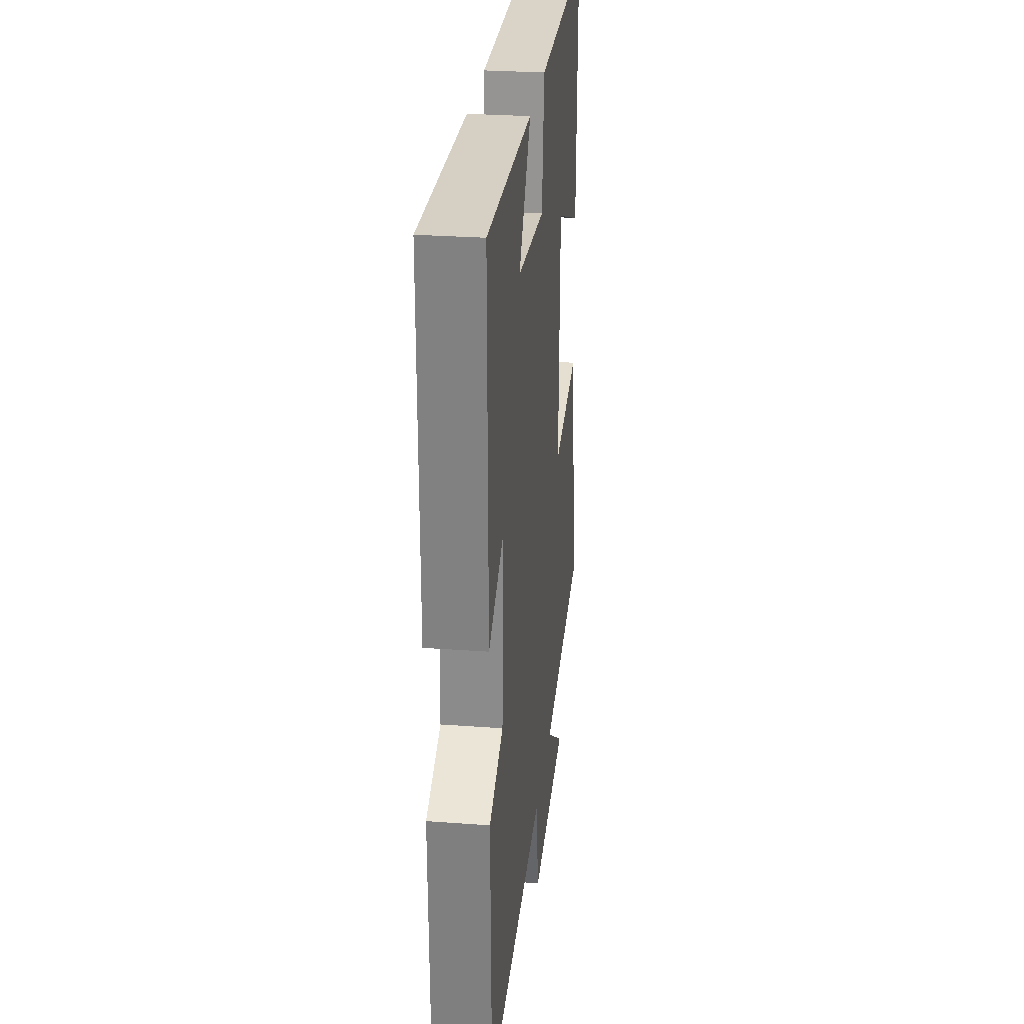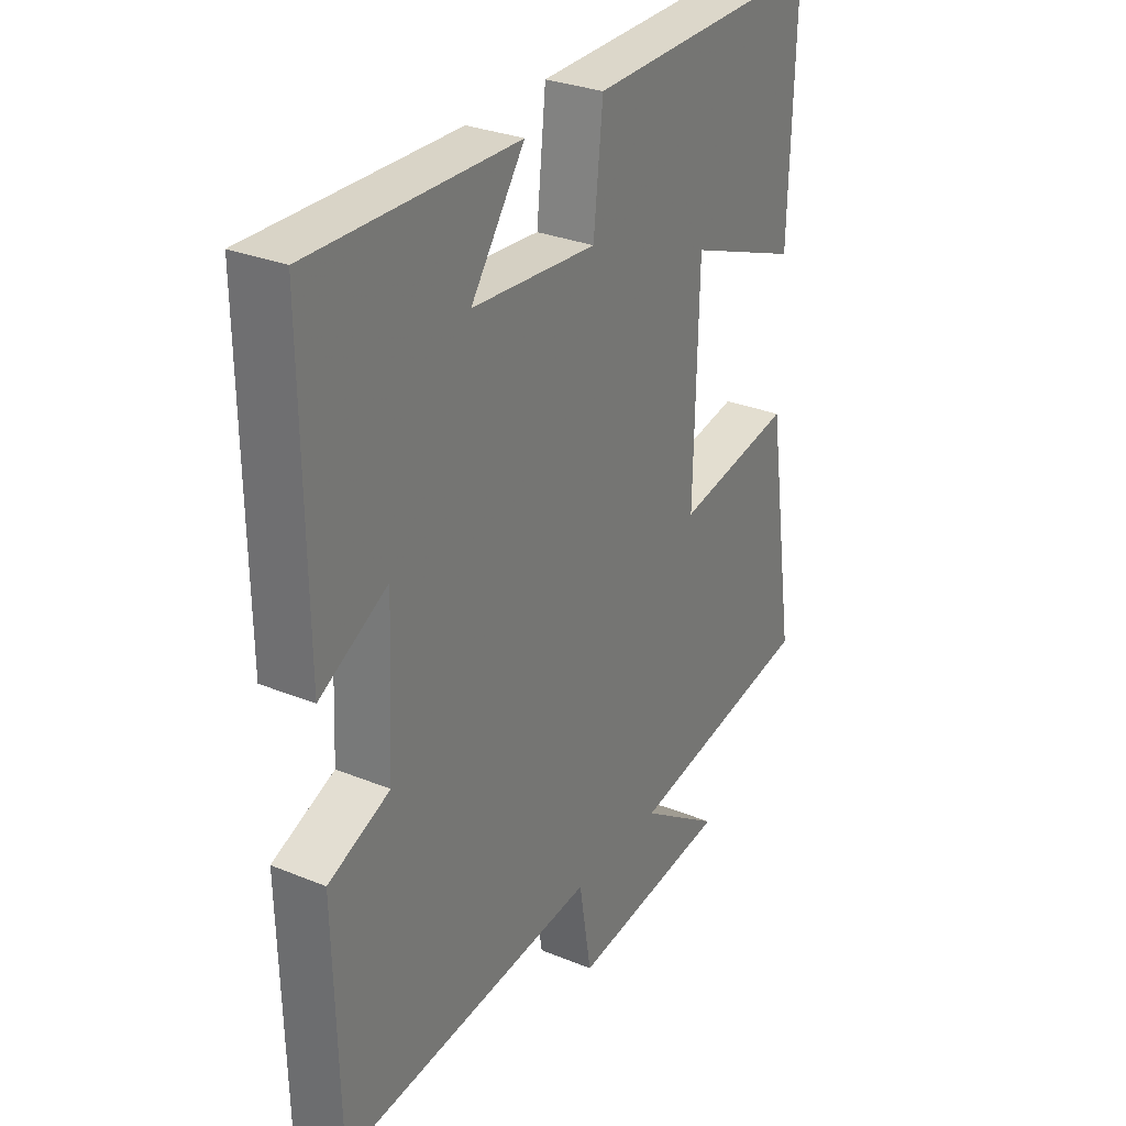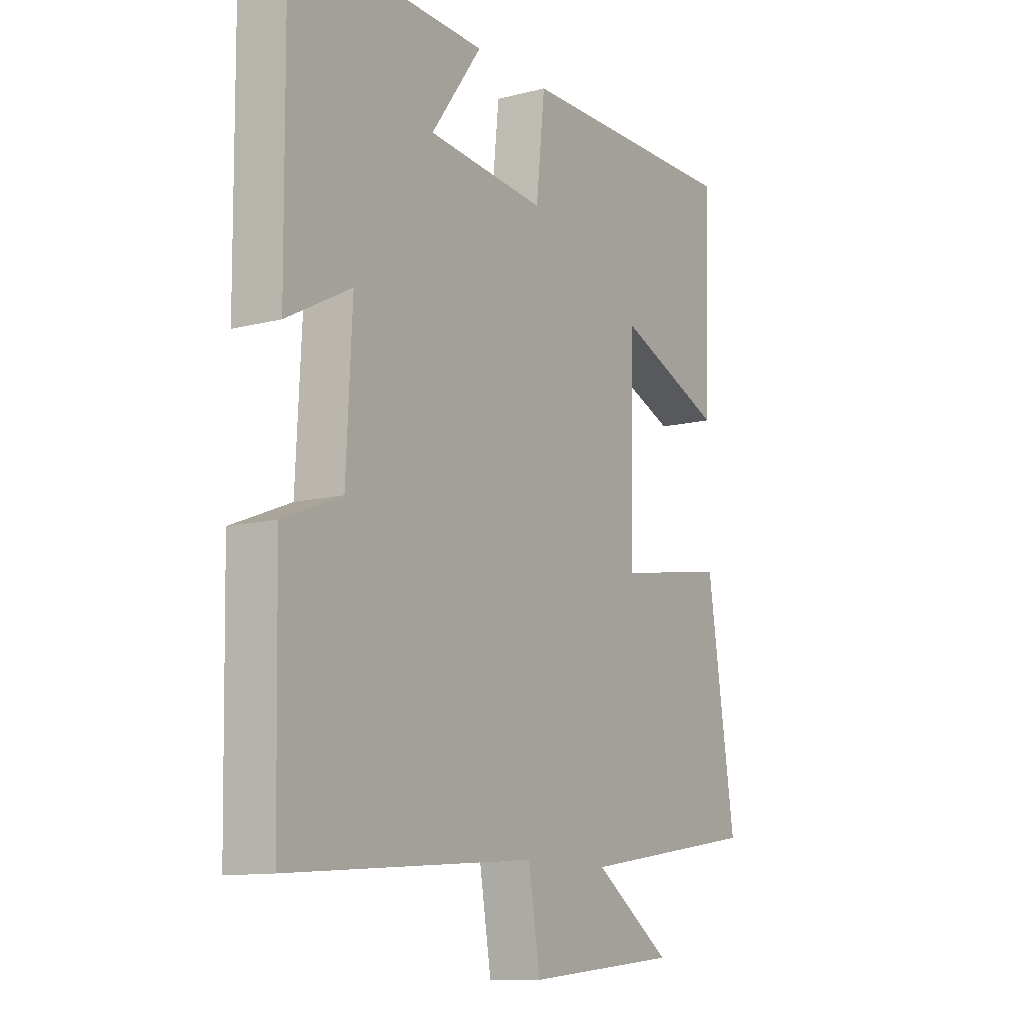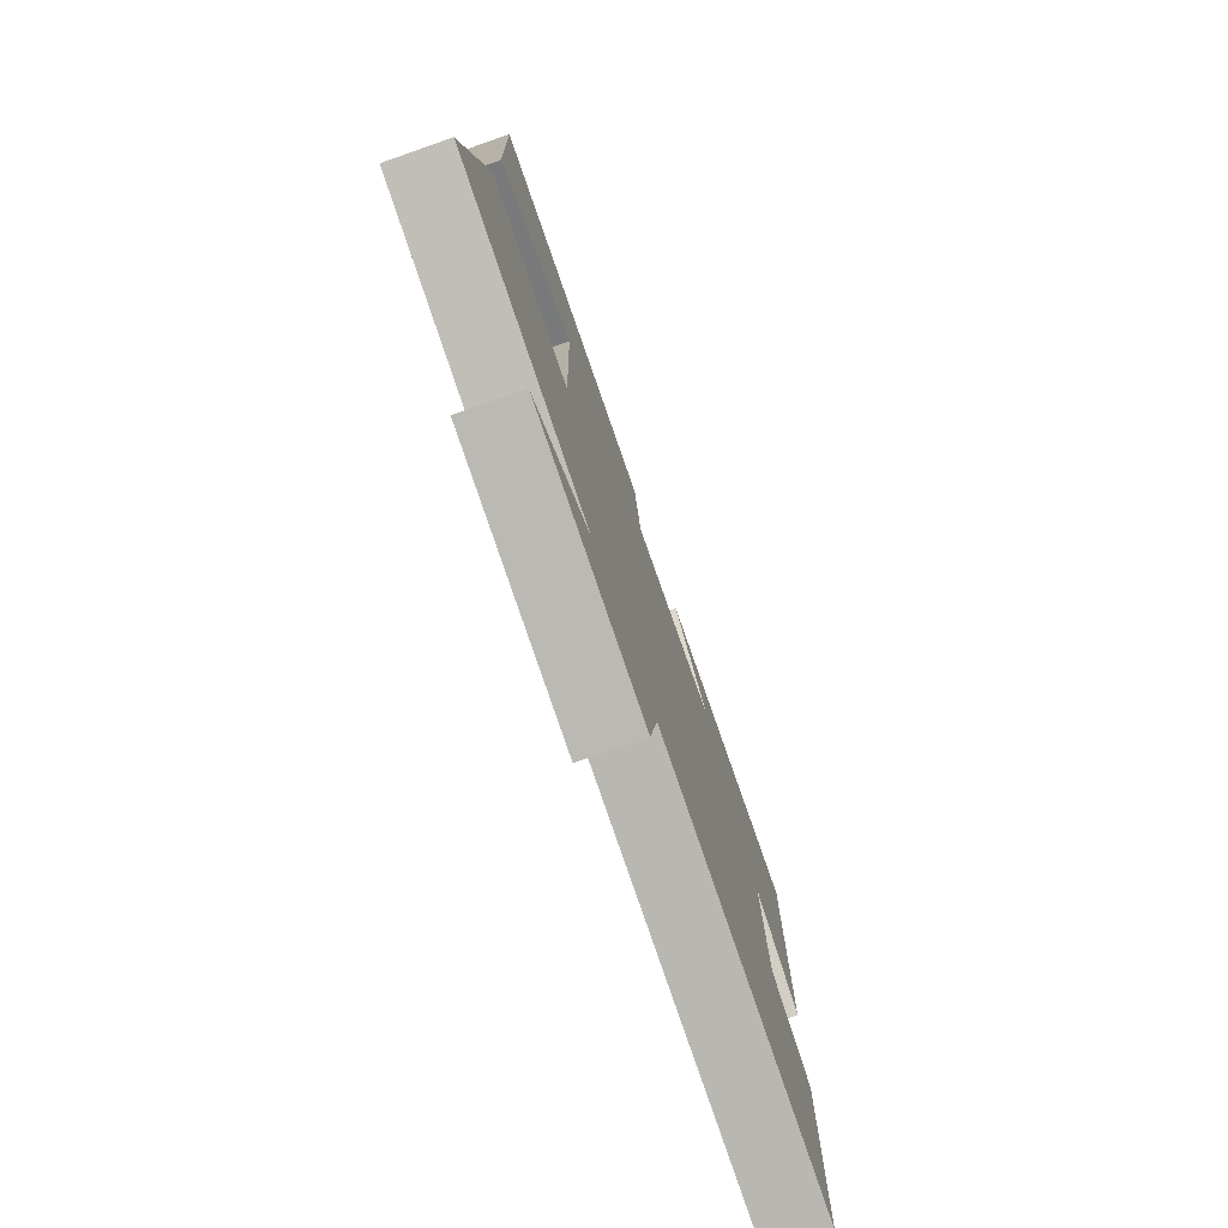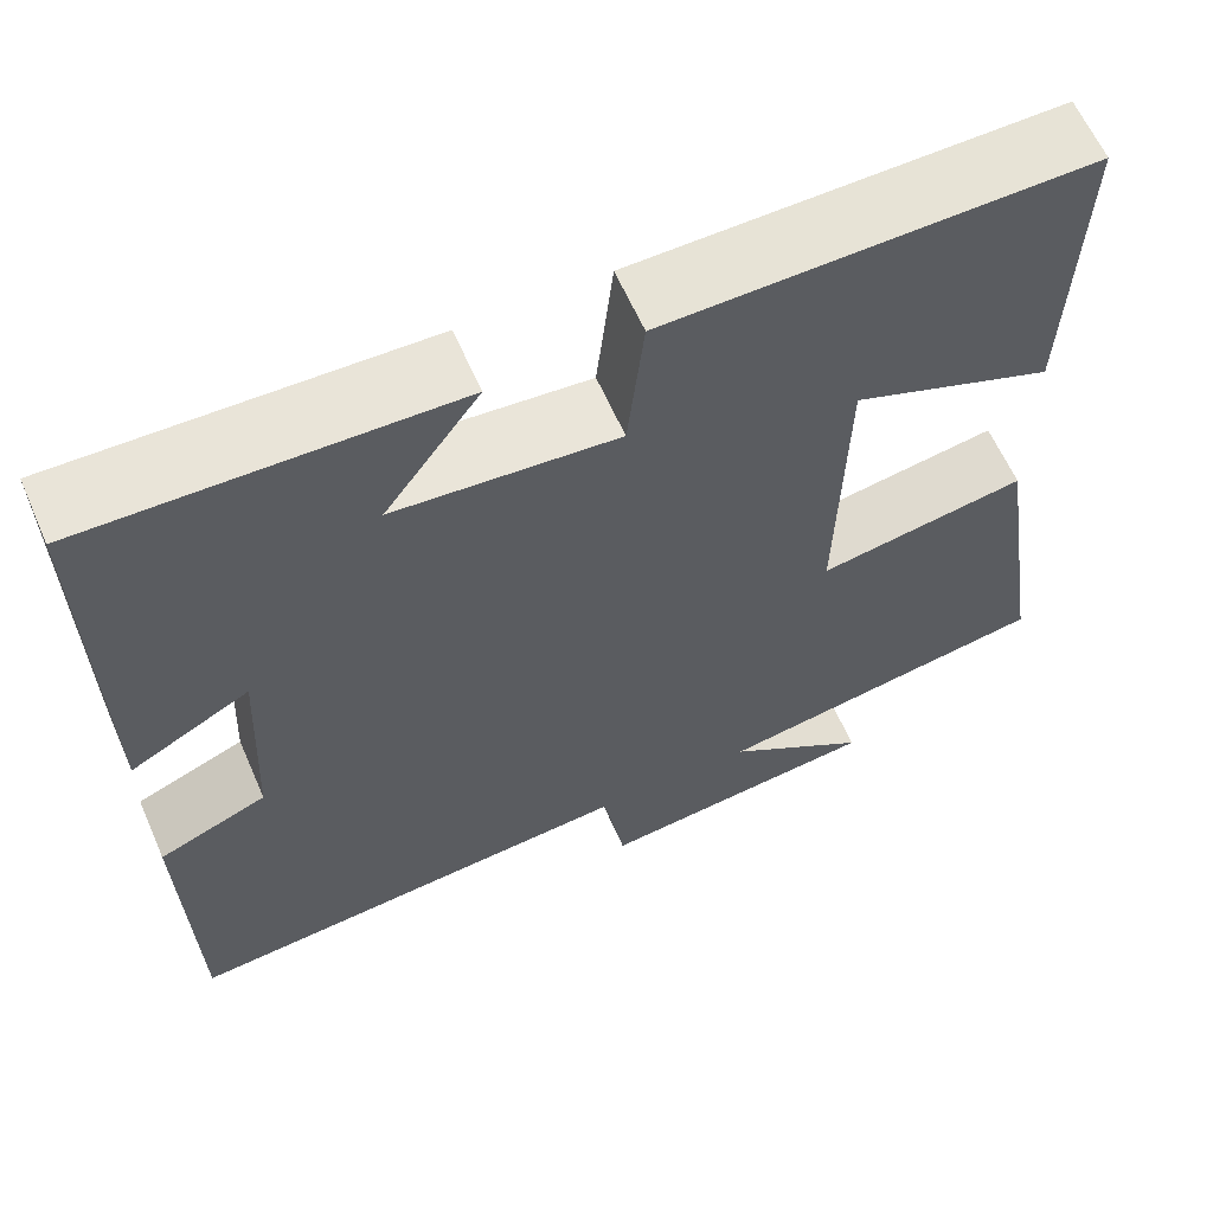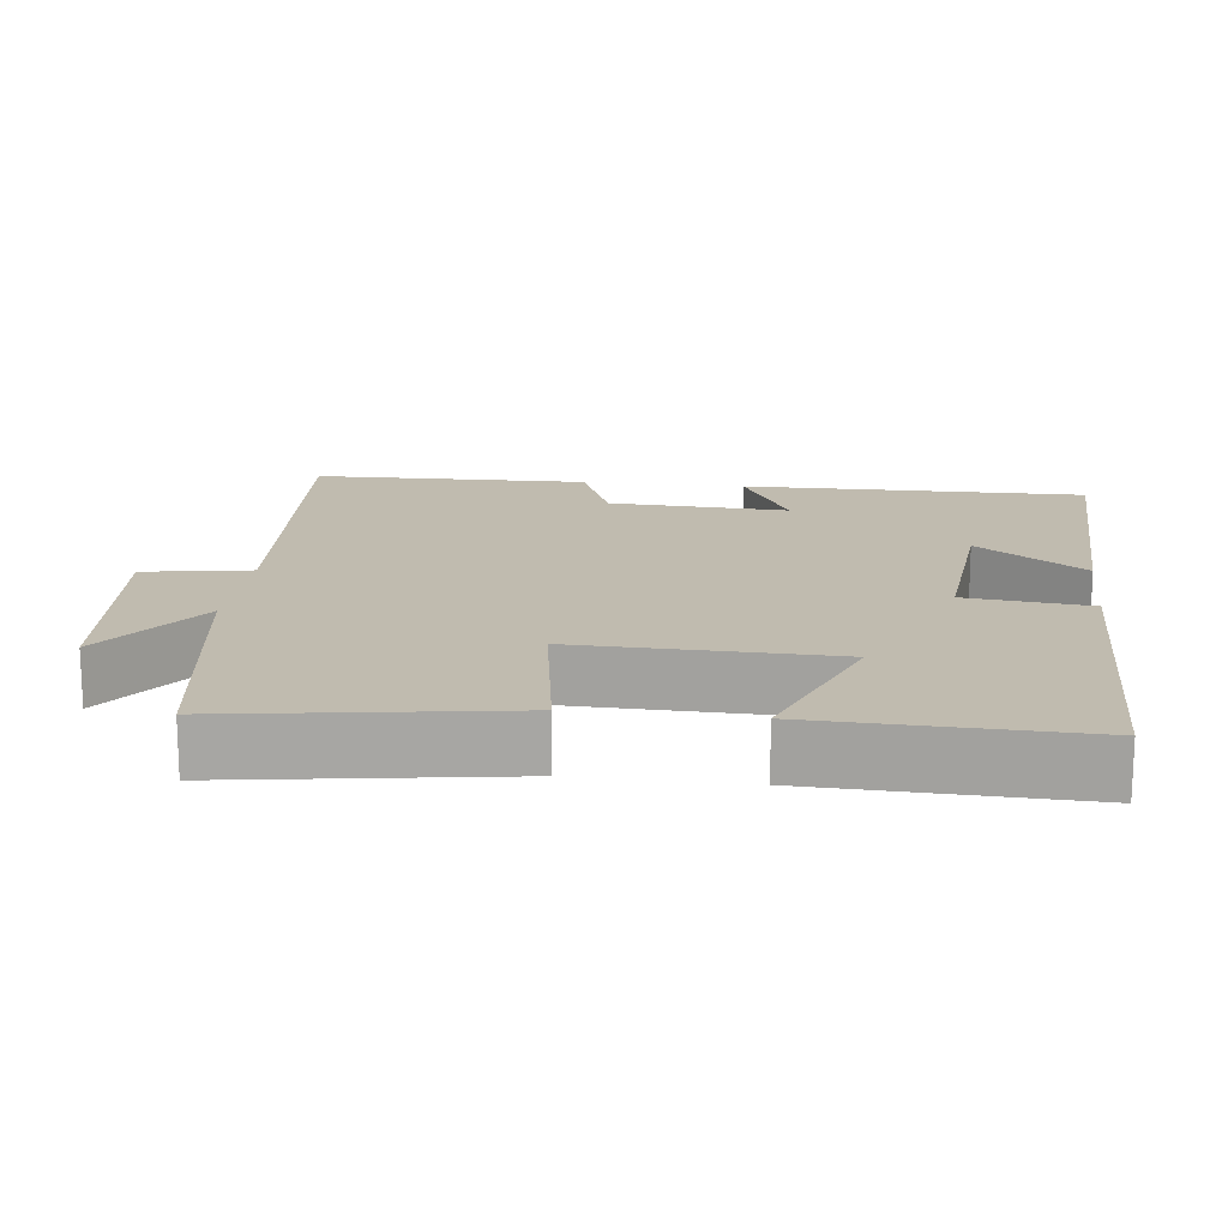
<metadata>
{"format":"obj","ext":"obj","renderer":"f3d","projection":"perspective","resolution":1024,"background":"white","views":[{"elev":28.0,"azim":96.4,"up":"+Z"},{"elev":30.1,"azim":120.7,"up":"+Z"},{"elev":-11.7,"azim":121.8,"up":"+Z"},{"elev":-77.8,"azim":-70.8,"up":"+Z"},{"elev":62.2,"azim":156.3,"up":"+Z"},{"elev":16.1,"azim":-83.2,"up":"+Y"}]}
</metadata>
<code>
v -0.511 0.07 0.504
v -0.049 0.07 0.5
v -0.031 0.07 0.334
v 0.211 0.07 0.356
v 0.107 0.07 0.5
v 0.504 0.07 0.513
v 0.5 0.07 0.051
v 0.369 0.07 0.121
v 0.381 0.07 -0.121
v 0.5 0.07 -0.169
v 0.492 0.07 -0.54
v -0.009 0.07 -0.5
v -0.033 0.07 -0.642
v -0.345 0.07 -0.61
v -0.187 0.07 -0.5
v -0.557 0.07 -0.441
v -0.5 0.07 -0.071
v -0.272 0.07 -0.108
v -0.28 0.07 0.236
v -0.5 0.07 0.149
v -0.511 0 0.504
v -0.049 0 0.5
v -0.031 0 0.334
v 0.211 0 0.356
v 0.107 0 0.5
v 0.504 0 0.513
v 0.5 0 0.051
v 0.369 0 0.121
v 0.381 0 -0.121
v 0.5 0 -0.169
v 0.492 0 -0.54
v -0.009 0 -0.5
v -0.033 0 -0.642
v -0.345 0 -0.61
v -0.187 0 -0.5
v -0.557 0 -0.441
v -0.5 0 -0.071
v -0.272 0 -0.108
v -0.28 0 0.236
v -0.5 0 0.149
f 19 20 1 2
f 18 19 2 3
f 15 16 17 18
f 15 18 3 4
f 12 13 14 15
f 12 15 4
f 9 10 11 12
f 8 9 12 4
f 7 8 4
f 4 5 6 7
f 22 21 40 39
f 23 22 39 38
f 38 37 36 35
f 24 23 38 35
f 35 34 33 32
f 24 35 32
f 32 31 30 29
f 24 32 29 28
f 24 28 27
f 27 26 25 24
f 1 21 22 2
f 2 22 23 3
f 3 23 24 4
f 4 24 25 5
f 5 25 26 6
f 6 26 27 7
f 7 27 28 8
f 8 28 29 9
f 9 29 30 10
f 10 30 31 11
f 11 31 32 12
f 12 32 33 13
f 13 33 34 14
f 14 34 35 15
f 15 35 36 16
f 16 36 37 17
f 17 37 38 18
f 18 38 39 19
f 19 39 40 20
f 20 40 21 1

</code>
